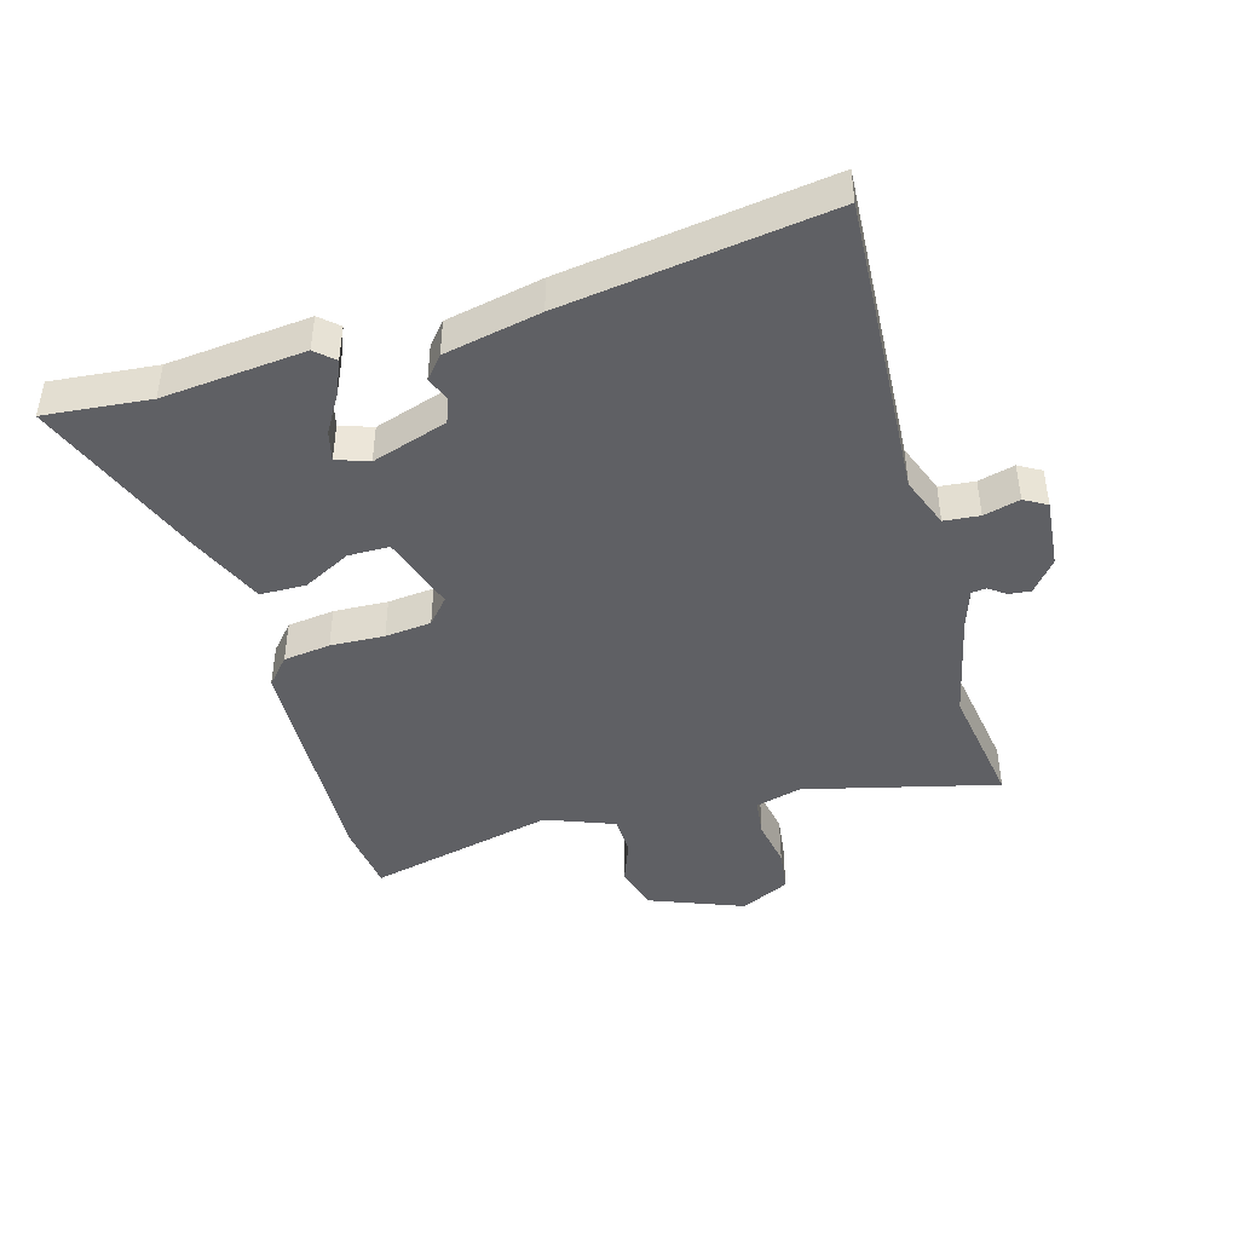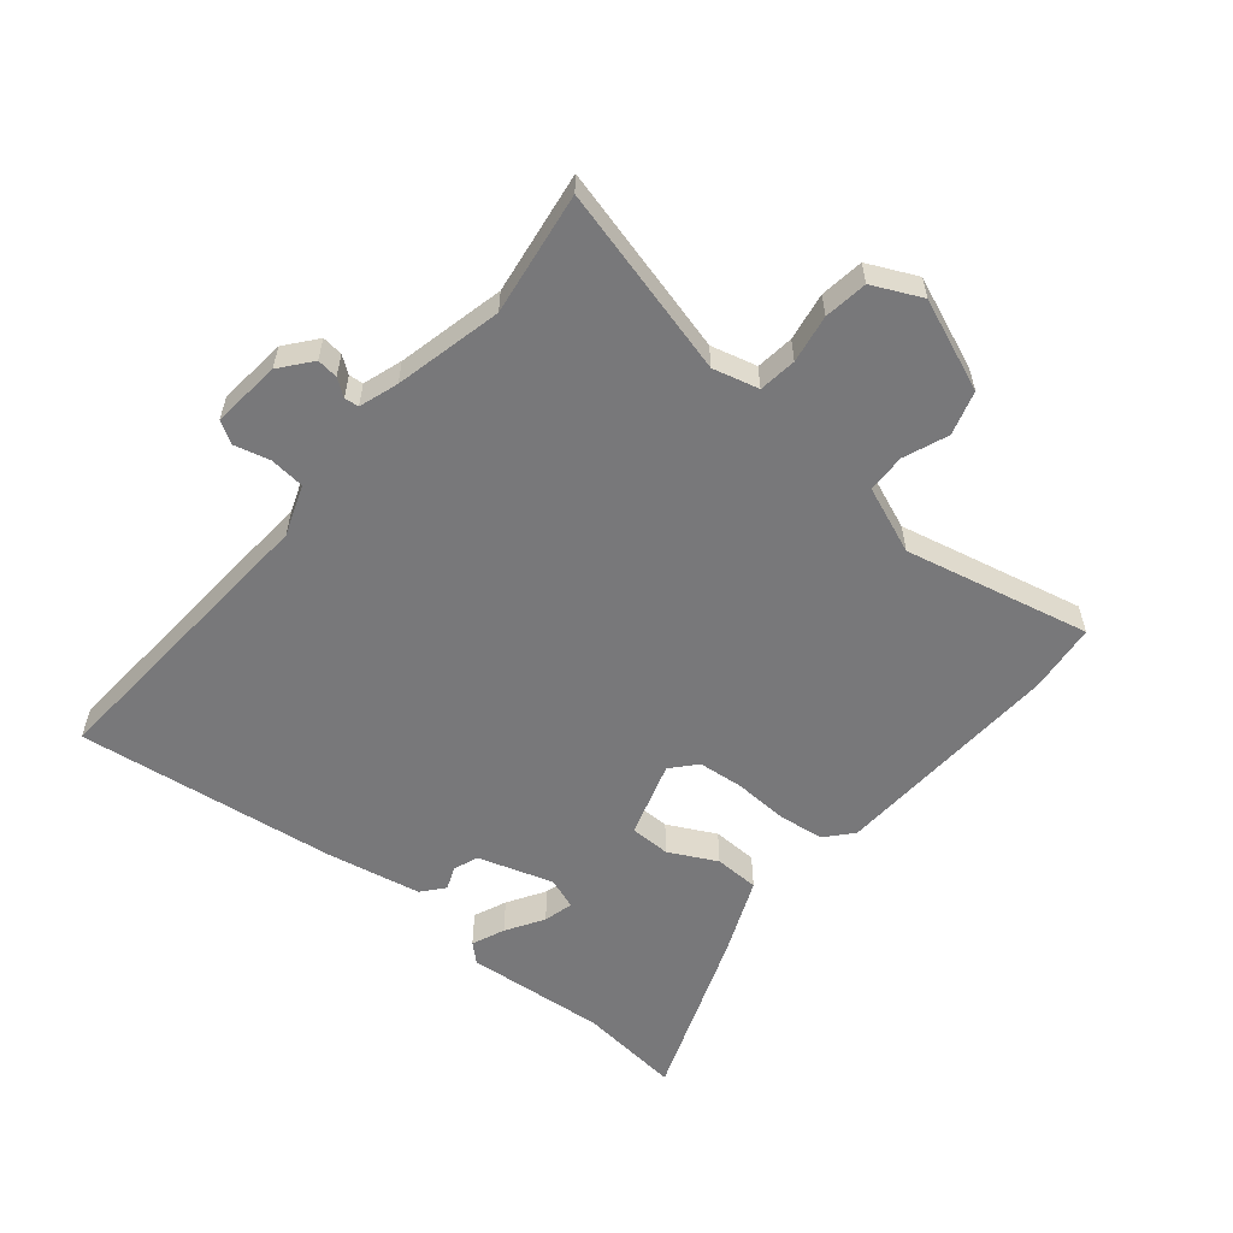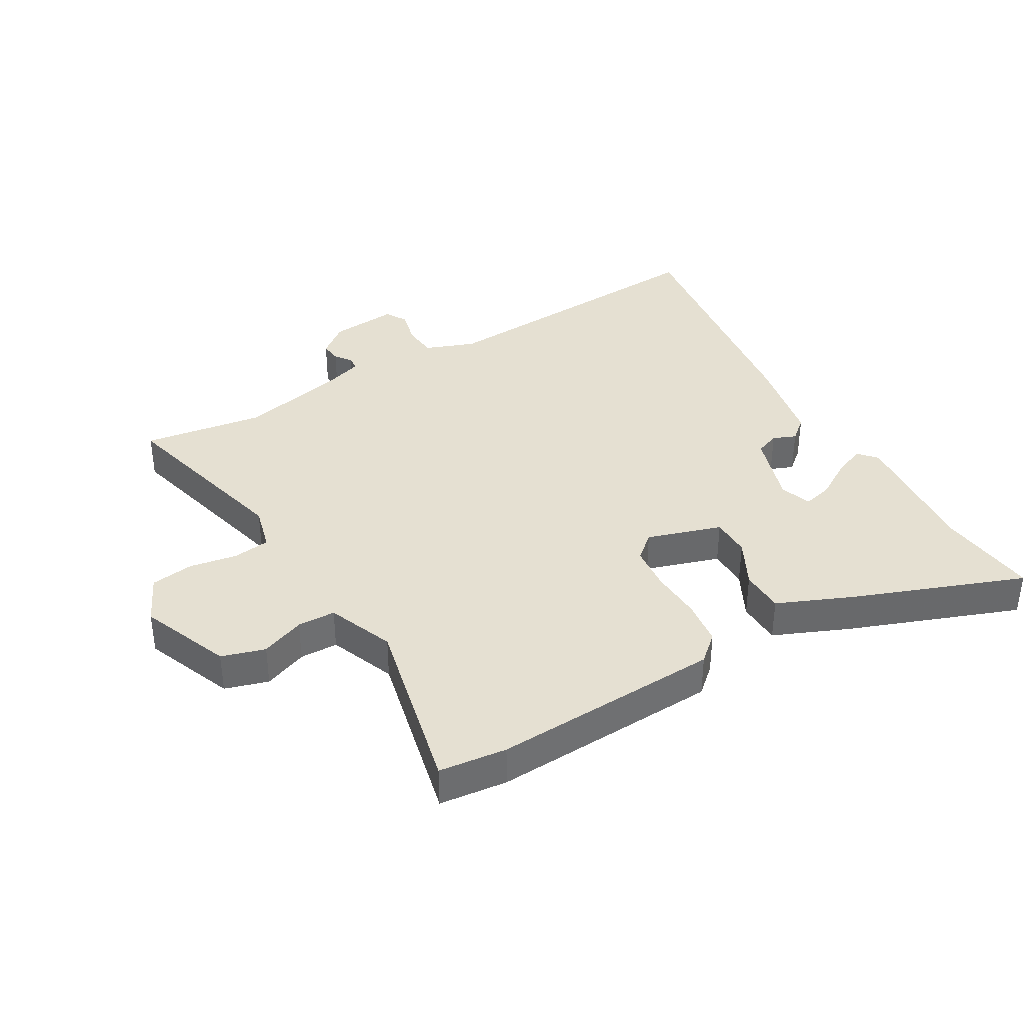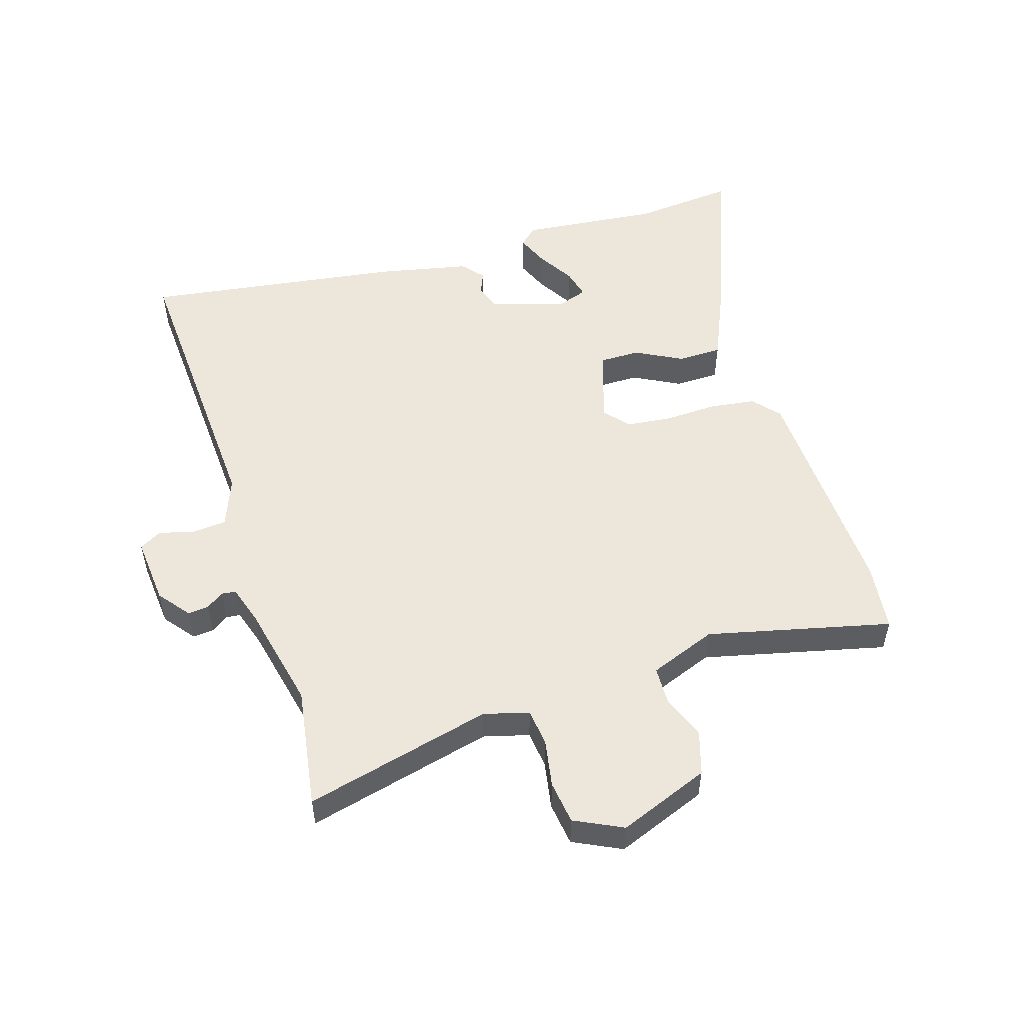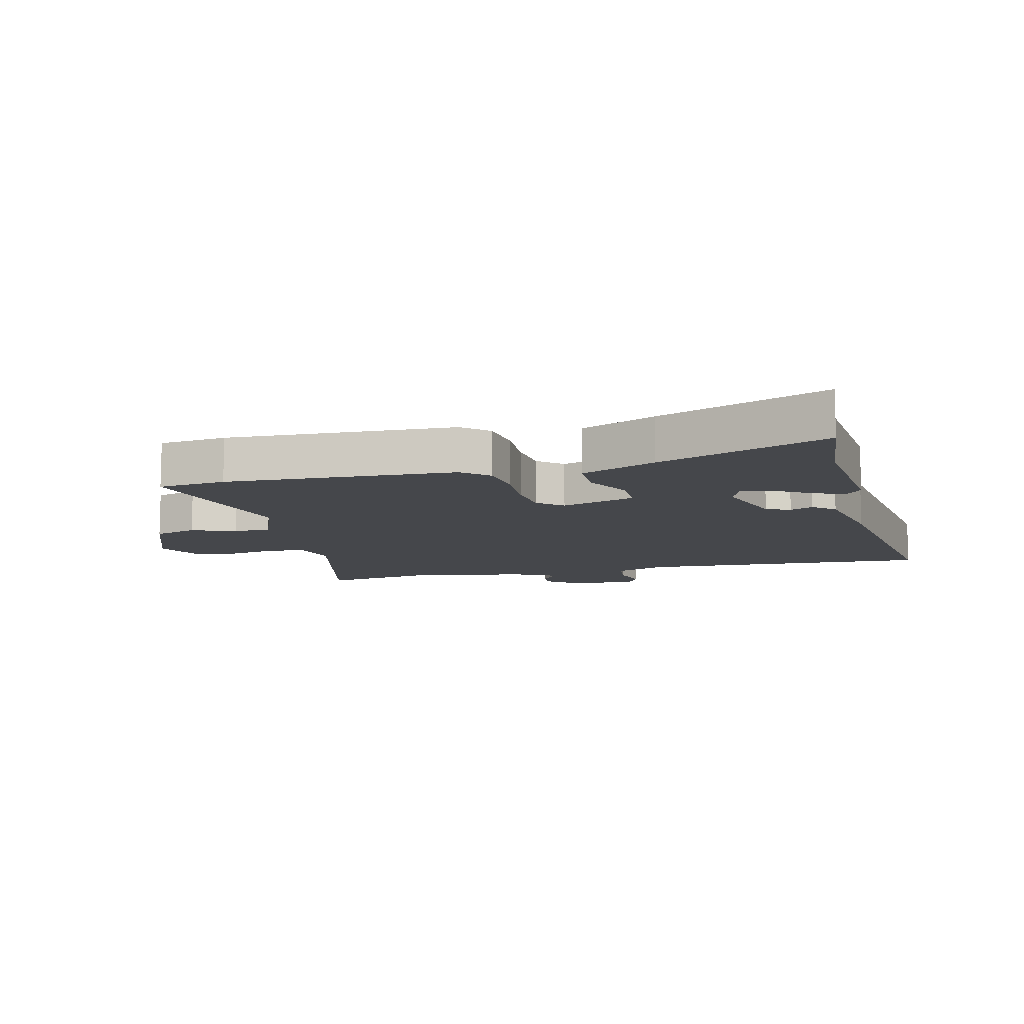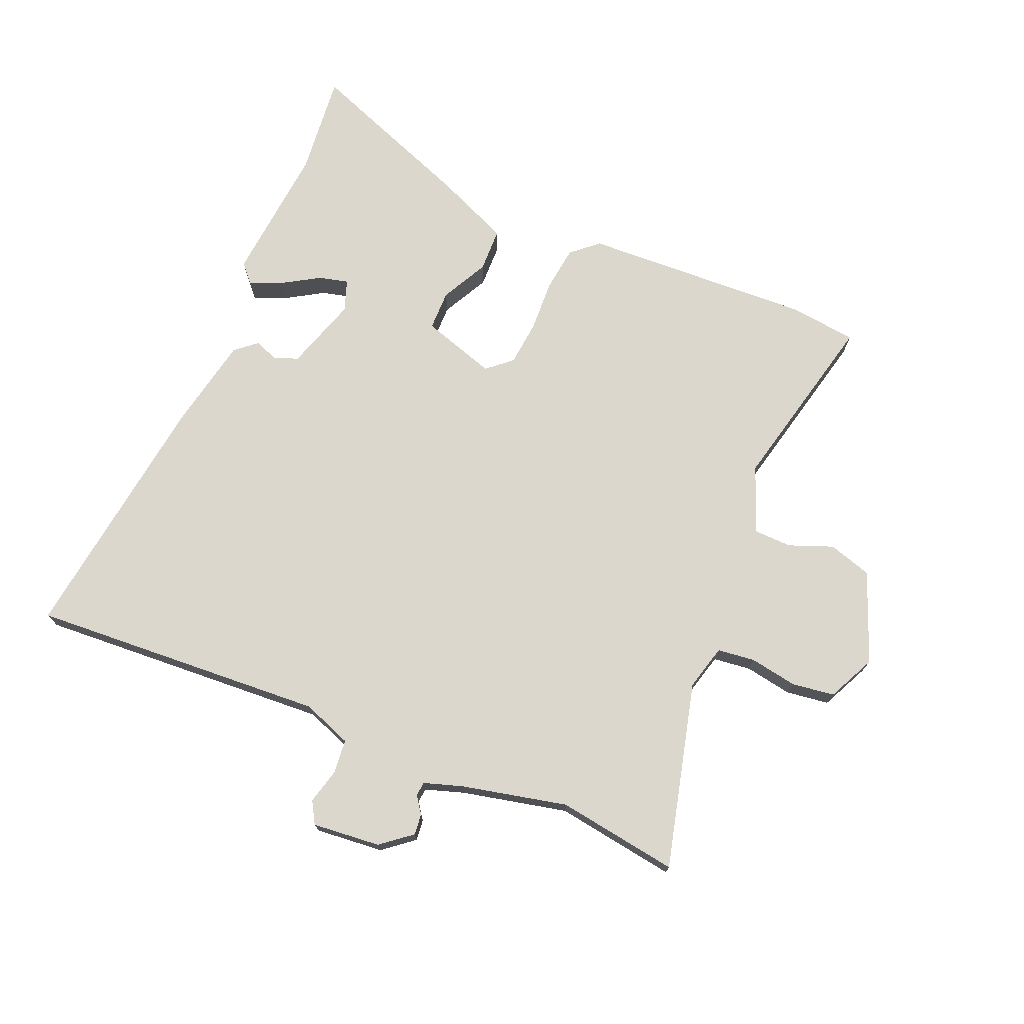
<metadata>
{"format":"obj","ext":"obj","renderer":"f3d","projection":"perspective","resolution":1024,"background":"white","views":[{"elev":-44.0,"azim":104.9,"up":"+Y"},{"elev":-57.5,"azim":-131.2,"up":"+Y"},{"elev":37.8,"azim":-31.6,"up":"+Y"},{"elev":52.4,"azim":-108.2,"up":"+Y"},{"elev":-10.5,"azim":12.8,"up":"+Y"},{"elev":73.3,"azim":-158.4,"up":"+Y"}]}
</metadata>
<code>
v 0.509 0.07 0.614
v 0.496 0.07 0.448
v 0.522 0.07 0.223
v 0.496 0.07 0.193
v 0.443 0.07 0.214
v 0.382 0.07 0.249
v 0.334 0.07 0.26
v 0.317 0.07 0.209
v 0.358 0.07 0.09
v 0.398 0.07 0.076
v 0.435 0.07 0.092
v 0.471 0.07 0.063
v 0.505 0.07 -0.088
v 0.571 0.07 -0.503
v 0.089 0.07 -0.484
v 0.009 0.07 -0.516
v 0.005 0.07 -0.572
v 0.021 0.07 -0.629
v 0.001 0.07 -0.665
v -0.11 0.07 -0.657
v -0.161 0.07 -0.618
v -0.158 0.07 -0.584
v -0.139 0.07 -0.556
v -0.142 0.07 -0.533
v -0.205 0.07 -0.514
v -0.378 0.07 -0.479
v -0.575 0.07 -0.513
v -0.505 0.07 -0.208
v -0.526 0.07 -0.135
v -0.587 0.07 -0.129
v -0.664 0.07 -0.144
v -0.734 0.07 -0.136
v -0.773 0.07 -0.059
v -0.718 0.07 0.089
v -0.648 0.07 0.112
v -0.576 0.07 0.086
v -0.514 0.07 0.089
v -0.474 0.07 0.198
v -0.549 0.07 0.493
v -0.439 0.07 0.508
v -0.065 0.07 0.499
v -0.021 0.07 0.462
v -0.01 0.07 0.388
v -0.012 0.07 0.303
v -0.003 0.07 0.23
v 0.038 0.07 0.196
v 0.158 0.07 0.237
v 0.157 0.07 0.302
v 0.116 0.07 0.377
v 0.116 0.07 0.449
v 0.237 0.07 0.504
v 0.509 0 0.614
v 0.496 0 0.448
v 0.522 0 0.223
v 0.496 0 0.193
v 0.443 0 0.214
v 0.382 0 0.249
v 0.334 0 0.26
v 0.317 0 0.209
v 0.358 0 0.09
v 0.398 0 0.076
v 0.435 0 0.092
v 0.471 0 0.063
v 0.505 0 -0.088
v 0.571 0 -0.503
v 0.089 0 -0.484
v 0.009 0 -0.516
v 0.005 0 -0.572
v 0.021 0 -0.629
v 0.001 0 -0.665
v -0.11 0 -0.657
v -0.161 0 -0.618
v -0.158 0 -0.584
v -0.139 0 -0.556
v -0.142 0 -0.533
v -0.205 0 -0.514
v -0.378 0 -0.479
v -0.575 0 -0.513
v -0.505 0 -0.208
v -0.526 0 -0.135
v -0.587 0 -0.129
v -0.664 0 -0.144
v -0.734 0 -0.136
v -0.773 0 -0.059
v -0.718 0 0.089
v -0.648 0 0.112
v -0.576 0 0.086
v -0.514 0 0.089
v -0.474 0 0.198
v -0.549 0 0.493
v -0.439 0 0.508
v -0.065 0 0.499
v -0.021 0 0.462
v -0.01 0 0.388
v -0.012 0 0.303
v -0.003 0 0.23
v 0.038 0 0.196
v 0.158 0 0.237
v 0.157 0 0.302
v 0.116 0 0.377
v 0.116 0 0.449
v 0.237 0 0.504
f 48 49 50 51
f 47 48 51 1
f 41 42 43 44
f 41 44 45
f 38 39 40 41
f 37 38 41 45
f 33 34 35 36
f 33 36 37
f 30 31 32 33
f 29 30 33 37
f 28 29 37 45
f 26 27 28 45
f 20 21 22 23
f 20 23 24
f 17 18 19 20
f 16 17 20 24
f 15 16 24 25
f 13 14 15
f 10 11 12 13
f 9 10 13 15
f 8 9 15 25
f 3 4 5 6
f 2 3 6 7
f 47 1 2 7
f 46 47 7 8
f 25 26 45 46
f 8 25 46
f 102 101 100 99
f 52 102 99 98
f 95 94 93 92
f 96 95 92
f 92 91 90 89
f 96 92 89 88
f 87 86 85 84
f 88 87 84
f 84 83 82 81
f 88 84 81 80
f 96 88 80 79
f 96 79 78 77
f 74 73 72 71
f 75 74 71
f 71 70 69 68
f 75 71 68 67
f 76 75 67 66
f 66 65 64
f 64 63 62 61
f 66 64 61 60
f 76 66 60 59
f 57 56 55 54
f 58 57 54 53
f 58 53 52 98
f 59 58 98 97
f 97 96 77 76
f 97 76 59
f 1 52 53 2
f 2 53 54 3
f 3 54 55 4
f 4 55 56 5
f 5 56 57 6
f 6 57 58 7
f 7 58 59 8
f 8 59 60 9
f 9 60 61 10
f 10 61 62 11
f 11 62 63 12
f 12 63 64 13
f 13 64 65 14
f 14 65 66 15
f 15 66 67 16
f 16 67 68 17
f 17 68 69 18
f 18 69 70 19
f 19 70 71 20
f 20 71 72 21
f 21 72 73 22
f 22 73 74 23
f 23 74 75 24
f 24 75 76 25
f 25 76 77 26
f 26 77 78 27
f 27 78 79 28
f 28 79 80 29
f 29 80 81 30
f 30 81 82 31
f 31 82 83 32
f 32 83 84 33
f 33 84 85 34
f 34 85 86 35
f 35 86 87 36
f 36 87 88 37
f 37 88 89 38
f 38 89 90 39
f 39 90 91 40
f 40 91 92 41
f 41 92 93 42
f 42 93 94 43
f 43 94 95 44
f 44 95 96 45
f 45 96 97 46
f 46 97 98 47
f 47 98 99 48
f 48 99 100 49
f 49 100 101 50
f 50 101 102 51
f 51 102 52 1

</code>
